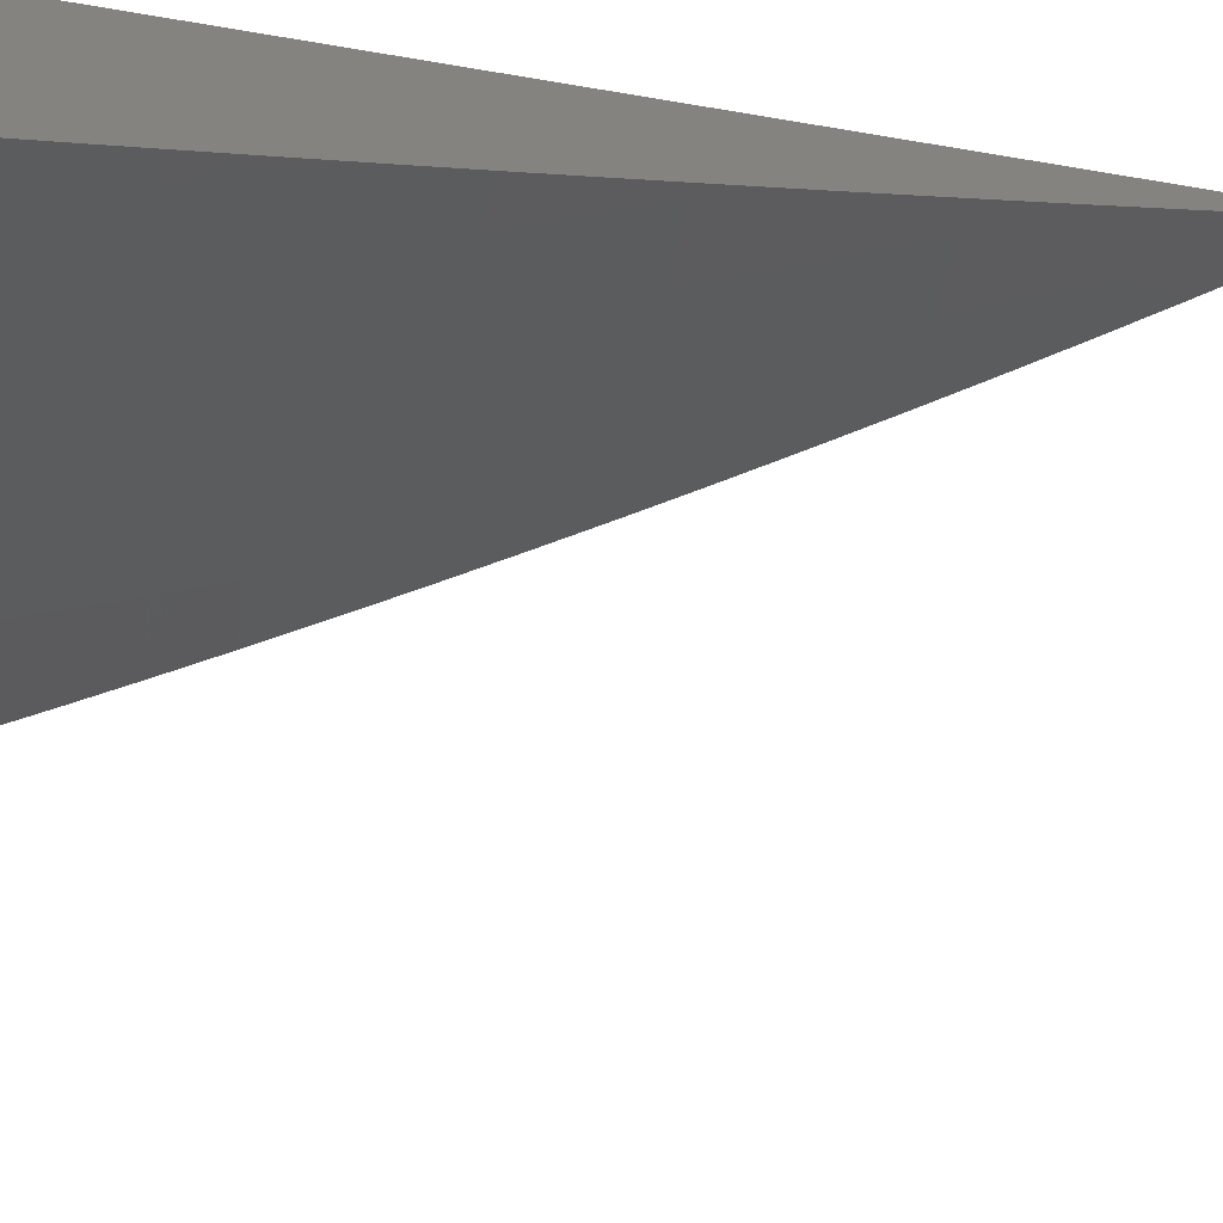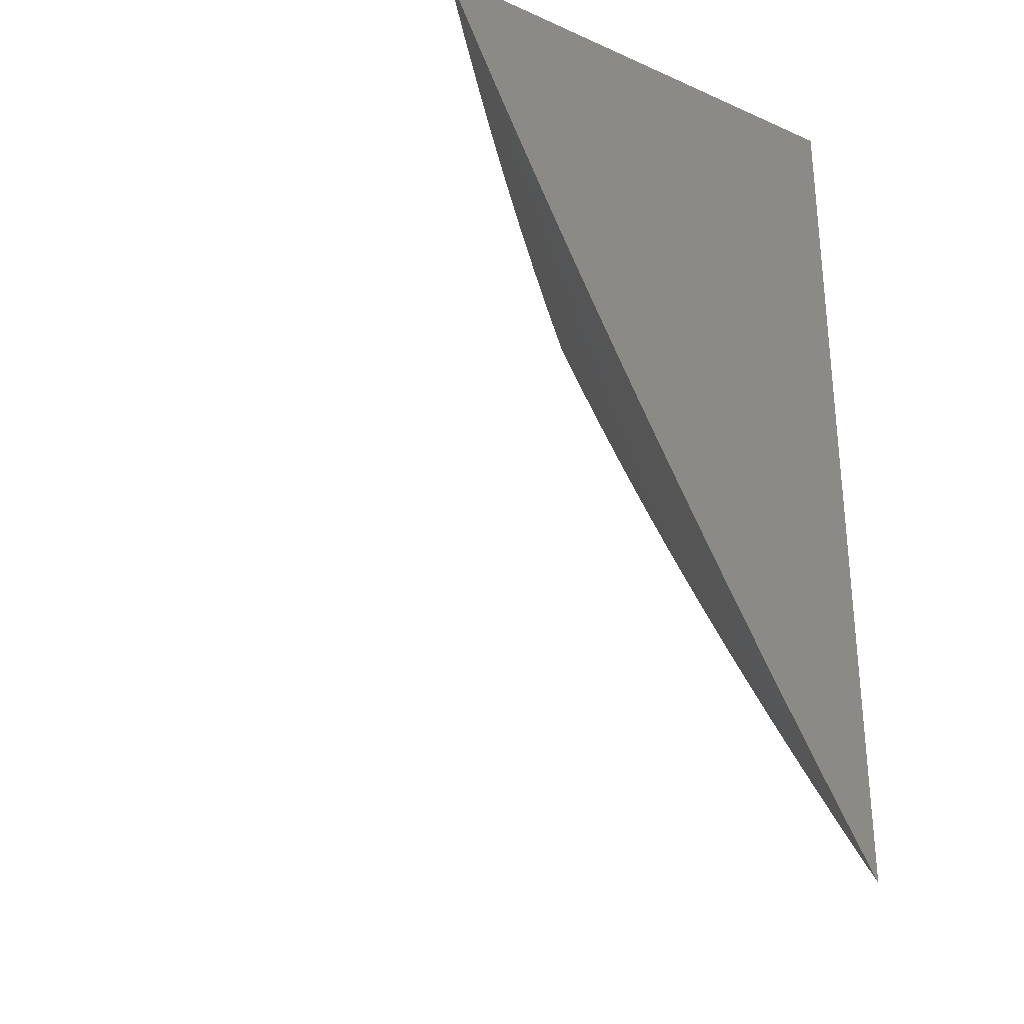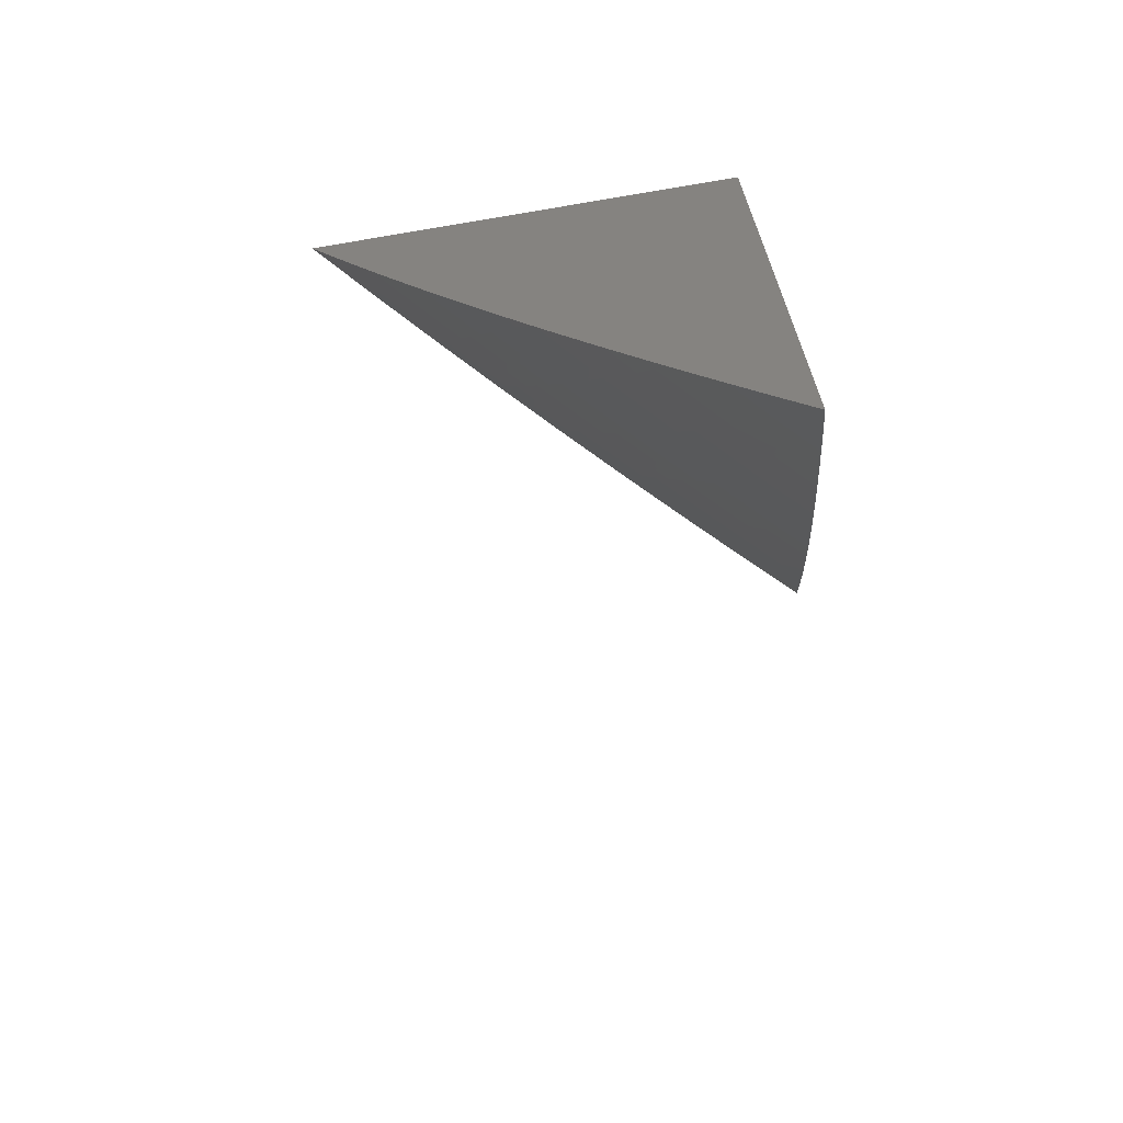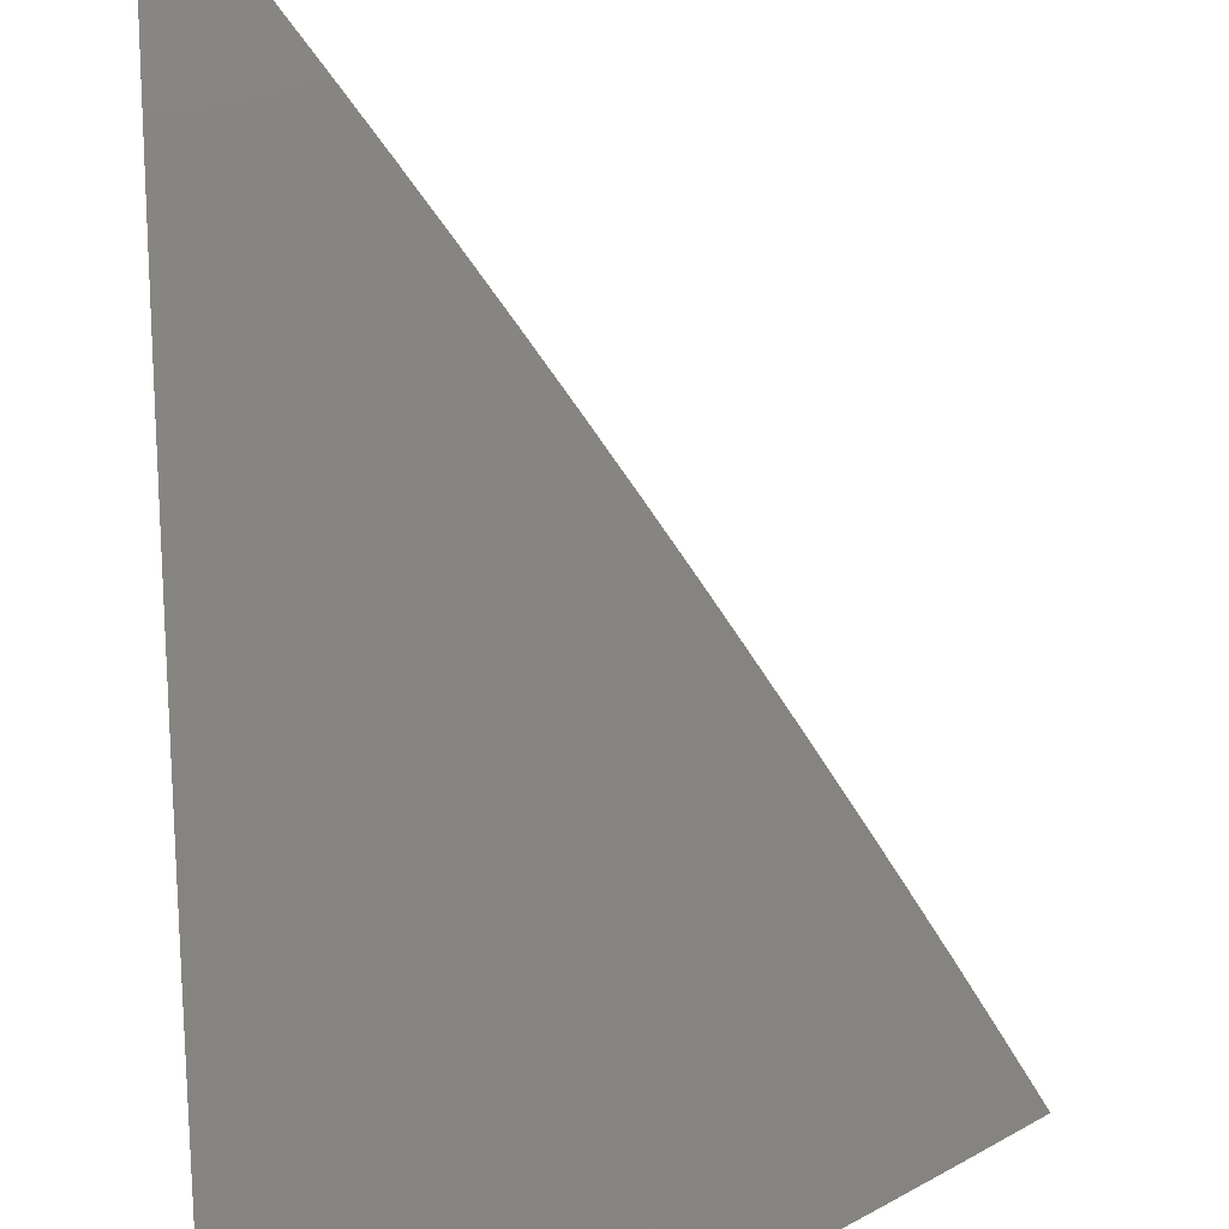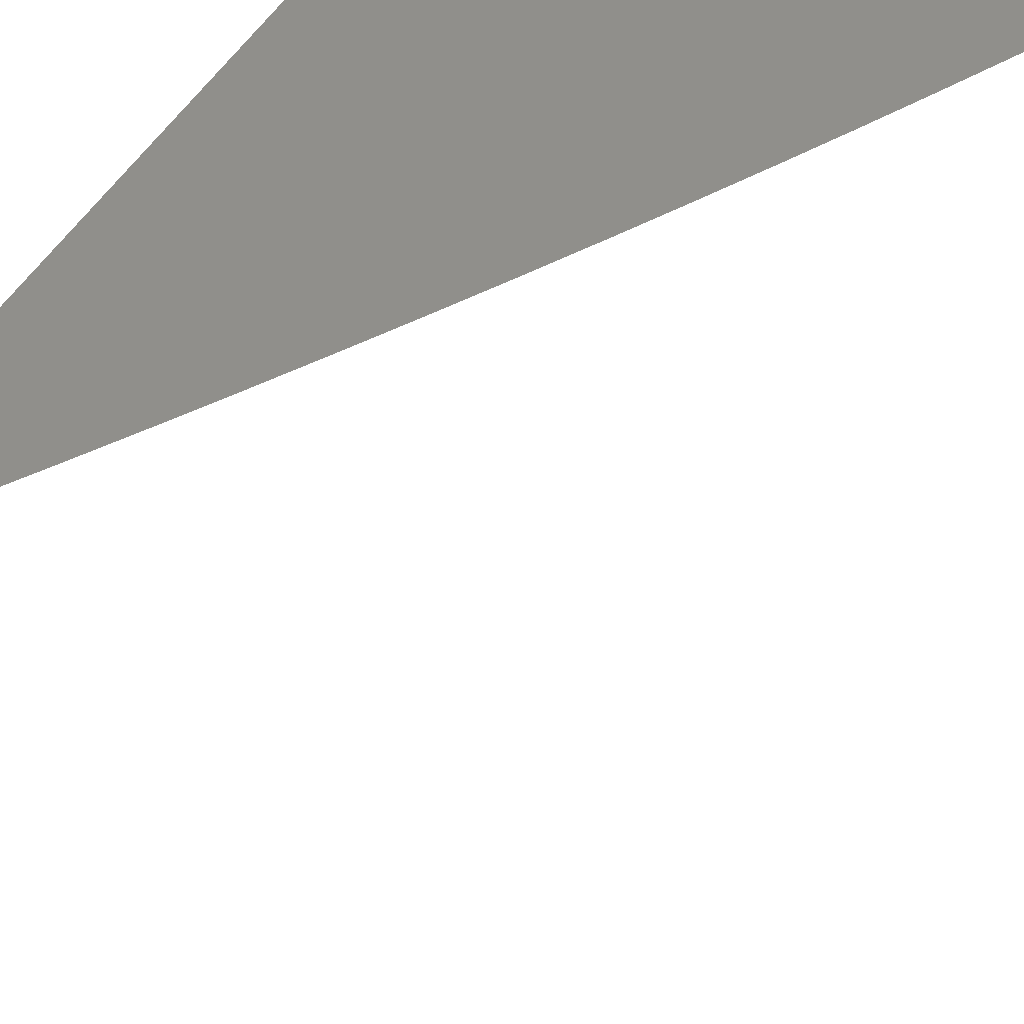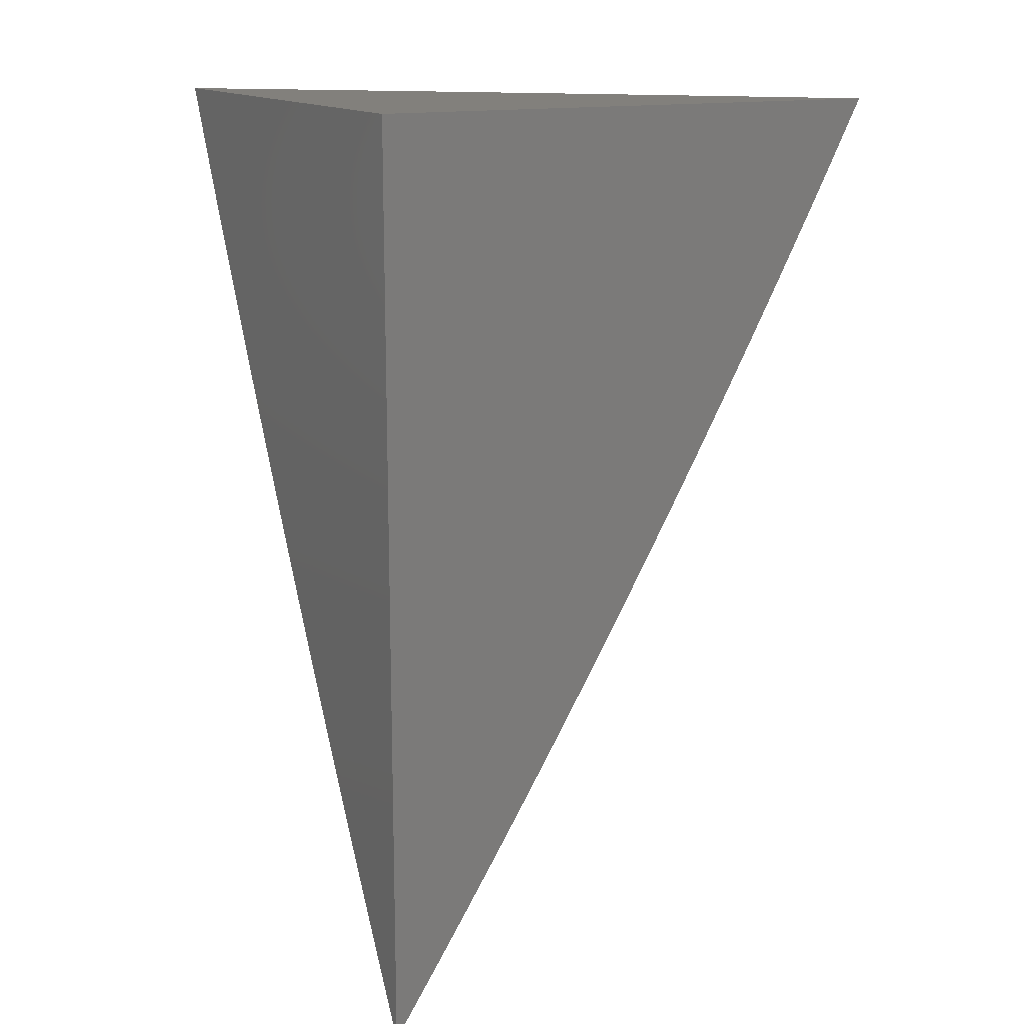
<metadata>
{"format":"stl","ext":"stl","renderer":"f3d","projection":"perspective","resolution":1024,"background":"white","views":[{"elev":-72.8,"azim":80.6,"up":"+Y"},{"elev":-29.1,"azim":57.0,"up":"+Z"},{"elev":-69.0,"azim":99.6,"up":"+Z"},{"elev":-72.7,"azim":-175.5,"up":"+Y"},{"elev":49.8,"azim":-150.5,"up":"+Y"},{"elev":14.7,"azim":152.3,"up":"+Z"}]}
</metadata>
<code>
# stl→obj: 104 verts, 204 faces
v -7 -7.484 -4
v -7.065 -7.425 -4
v -7 -7.456 -4.056
v -7.051 -7.411 -4.055
v -7 -7.429 -4.113
v -7.037 -7.396 -4.111
v -7.023 -7.381 -4.166
v -7.101 -7.337 -4.111
v -7.087 -7.322 -4.166
v -7.165 -7.278 -4.111
v -7.151 -7.263 -4.166
v -7.228 -7.218 -4.111
v -7.214 -7.203 -4.166
v -7.291 -7.157 -4.111
v -7.276 -7.143 -4.166
v -7.353 -7.096 -4.111
v -7.338 -7.082 -4.166
v -7.415 -7.035 -4.111
v -7.4 -7.02 -4.166
v -7.448 -7 -4.113
v -7.418 -7 -4.169
v -7.129 -7.366 -4
v -7.116 -7.352 -4.055
v -7.193 -7.306 -4
v -7.179 -7.292 -4.055
v -7.257 -7.246 -4
v -7.243 -7.232 -4.055
v -7.32 -7.185 -4
v -7.306 -7.171 -4.055
v -7.382 -7.124 -4
v -7.368 -7.11 -4.055
v -7.444 -7.062 -4
v -7.43 -7.049 -4.055
v -7.505 -7 -4
v -7.477 -7 -4.057
v -7.385 -7.006 -4.221
v -7.389 -7 -4.225
v -7.358 -7 -4.281
v -7.328 -7 -4.336
v -7.293 -7.038 -4.331
v -7.308 -7.053 -4.276
v -7.323 -7.067 -4.221
v -7.277 -7.023 -4.386
v -7.297 -7 -4.392
v -7.261 -7.007 -4.441
v -7.265 -7 -4.447
v -7.234 -7 -4.502
v -7.201 -7 -4.556
v -7.168 -7.036 -4.551
v -7.184 -7.052 -4.496
v -7.2 -7.067 -4.441
v -7.215 -7.083 -4.386
v -7.231 -7.098 -4.331
v -7.246 -7.113 -4.276
v -7.261 -7.128 -4.221
v -7.151 -7.02 -4.606
v -7.169 -7 -4.611
v -7.135 -7.004 -4.661
v -7.136 -7 -4.665
v -7.102 -7 -4.719
v -7.069 -7 -4.772
v -7.057 -7.046 -4.715
v -7.073 -7.063 -4.661
v -7.04 -7.029 -4.77
v -7.035 -7 -4.826
v -7.023 -7.012 -4.824
v -7 -7 -4.879
v -7 -7.033 -4.825
v -7 -7.066 -4.772
v -7 -7.098 -4.718
v -7.011 -7.121 -4.661
v -7.09 -7.079 -4.606
v -7.028 -7.138 -4.606
v -7.106 -7.095 -4.551
v -7.044 -7.154 -4.551
v -7.122 -7.111 -4.496
v -7.06 -7.17 -4.496
v -7.138 -7.127 -4.441
v -7.075 -7.186 -4.441
v -7.153 -7.143 -4.386
v -7.091 -7.202 -4.386
v -7.169 -7.158 -4.331
v -7.106 -7.218 -4.331
v -7.184 -7.173 -4.276
v -7.121 -7.233 -4.276
v -7.199 -7.188 -4.221
v -7.136 -7.248 -4.221
v -7 -7.13 -4.664
v -7 -7.162 -4.61
v -7 -7.193 -4.556
v -7 -7.224 -4.501
v -7.013 -7.245 -4.441
v -7 -7.254 -4.446
v -7 -7.284 -4.391
v -7.028 -7.261 -4.386
v -7 -7.314 -4.336
v -7.043 -7.277 -4.331
v -7.058 -7.292 -4.276
v -7 -7.343 -4.28
v -7.073 -7.307 -4.221
v -7.009 -7.366 -4.221
v -7 -7.372 -4.225
v -7 -7.4 -4.169
v -7 -7 -4
f 1 2 3
f 3 2 4
f 3 4 5
f 5 4 6
f 5 6 7
f 7 6 8
f 7 8 9
f 9 8 10
f 9 10 11
f 11 10 12
f 11 12 13
f 13 12 14
f 13 14 15
f 15 14 16
f 15 16 17
f 17 16 18
f 17 18 19
f 19 18 20
f 19 20 21
f 2 22 4
f 4 22 23
f 4 23 6
f 6 23 8
f 22 24 23
f 23 24 25
f 23 25 8
f 8 25 10
f 24 26 25
f 25 26 27
f 25 27 10
f 10 27 12
f 26 28 27
f 27 28 29
f 27 29 12
f 12 29 14
f 28 30 29
f 29 30 31
f 29 31 14
f 14 31 16
f 30 32 31
f 31 32 33
f 31 33 16
f 16 33 18
f 34 35 32
f 32 35 33
f 35 20 33
f 33 20 18
f 19 21 36
f 36 21 37
f 36 37 38
f 39 40 38
f 38 40 41
f 38 41 36
f 36 41 42
f 36 42 19
f 19 42 17
f 40 39 43
f 43 39 44
f 43 44 45
f 45 44 46
f 45 46 47
f 48 49 47
f 47 49 50
f 47 50 45
f 45 50 51
f 45 51 43
f 43 51 52
f 43 52 40
f 40 52 53
f 40 53 41
f 41 53 54
f 41 54 42
f 42 54 55
f 42 55 17
f 17 55 15
f 49 48 56
f 56 48 57
f 56 57 58
f 58 57 59
f 58 59 60
f 61 62 60
f 60 62 63
f 60 63 58
f 58 63 56
f 62 61 64
f 64 61 65
f 64 65 66
f 66 65 67
f 66 67 68
f 66 68 64
f 64 68 69
f 64 69 62
f 62 69 70
f 62 70 63
f 63 70 71
f 63 71 72
f 72 71 73
f 72 73 74
f 74 73 75
f 74 75 76
f 76 75 77
f 76 77 78
f 78 77 79
f 78 79 80
f 80 79 81
f 80 81 82
f 82 81 83
f 82 83 84
f 84 83 85
f 84 85 86
f 86 85 87
f 86 87 13
f 13 87 11
f 70 88 71
f 71 88 89
f 71 89 73
f 73 89 90
f 73 90 75
f 75 90 77
f 90 91 77
f 77 91 79
f 79 91 92
f 92 91 93
f 92 93 94
f 92 94 95
f 95 94 96
f 95 96 97
f 97 96 98
f 97 98 85
f 85 98 87
f 96 99 98
f 98 99 100
f 98 100 87
f 87 100 11
f 100 99 101
f 101 99 102
f 101 102 103
f 101 103 7
f 7 103 5
f 100 101 9
f 9 101 7
f 11 100 9
f 85 83 97
f 97 83 95
f 81 79 92
f 83 81 95
f 95 81 92
f 13 15 86
f 86 15 55
f 86 55 84
f 84 55 54
f 84 54 82
f 82 54 53
f 82 53 80
f 80 53 52
f 80 52 78
f 78 52 51
f 78 51 76
f 76 51 50
f 76 50 74
f 74 50 49
f 74 49 72
f 72 49 56
f 72 56 63
f 67 65 104
f 104 65 61
f 104 61 60
f 60 59 104
f 104 59 57
f 104 57 48
f 48 47 104
f 104 47 46
f 104 46 44
f 44 39 104
f 104 39 38
f 104 38 37
f 37 21 104
f 104 21 20
f 104 20 35
f 35 34 104
f 34 32 104
f 104 32 30
f 104 30 28
f 28 26 104
f 104 26 24
f 104 24 22
f 22 2 104
f 104 2 1
f 1 3 104
f 104 3 5
f 104 5 103
f 103 102 104
f 104 102 99
f 104 99 96
f 96 94 104
f 104 94 93
f 104 93 91
f 91 90 104
f 104 90 89
f 104 89 88
f 88 70 104
f 104 70 69
f 104 69 68
f 68 67 104

</code>
